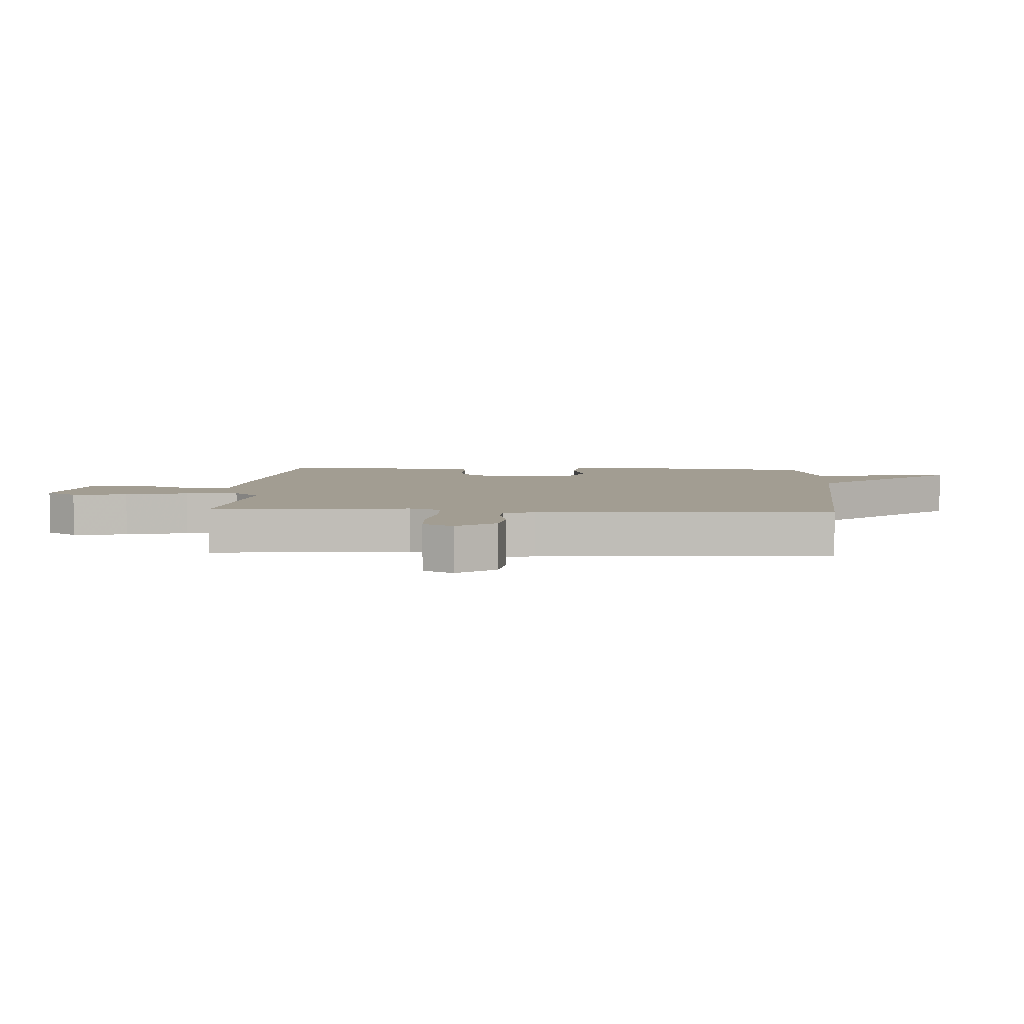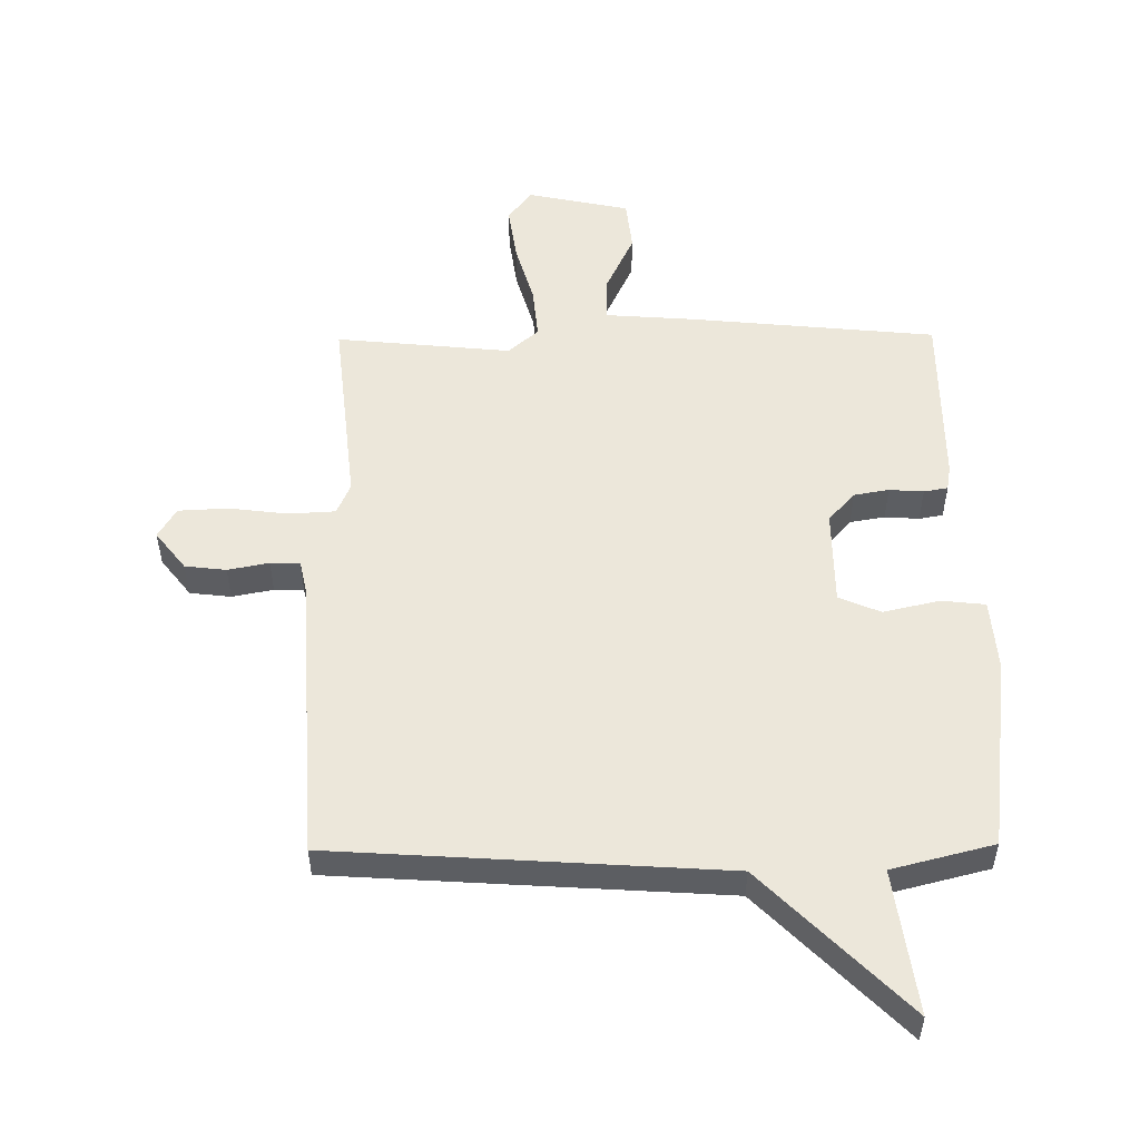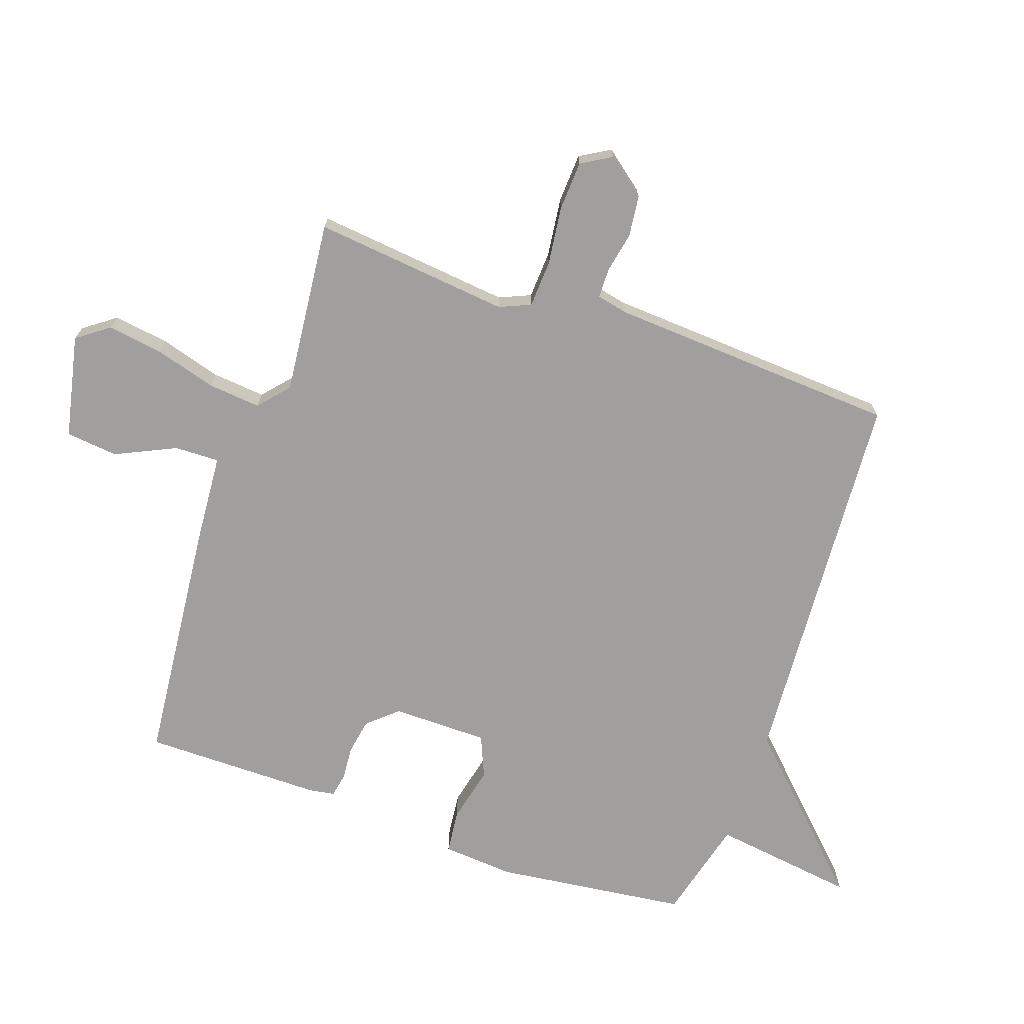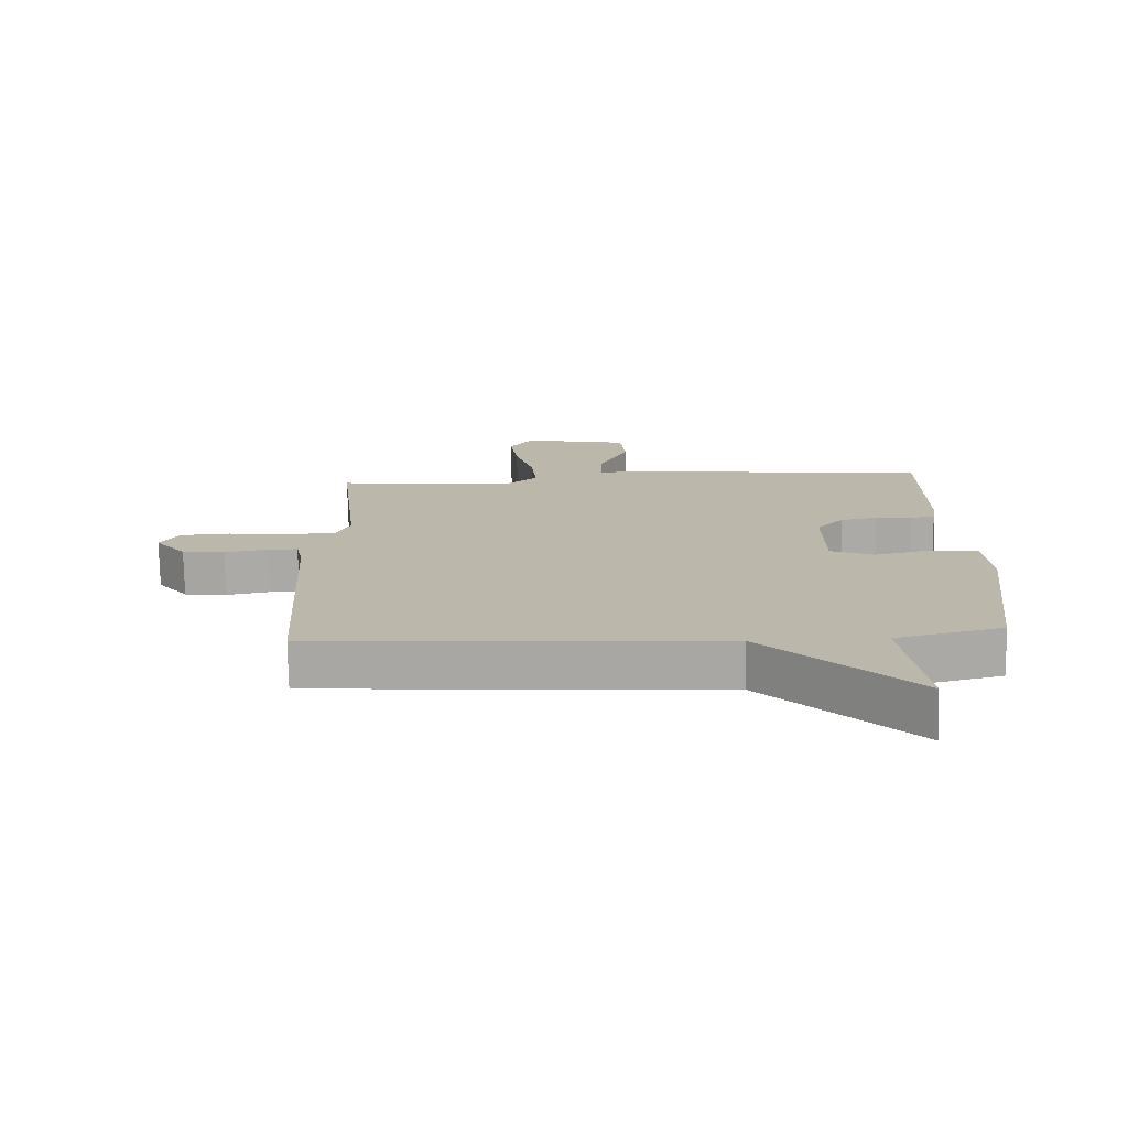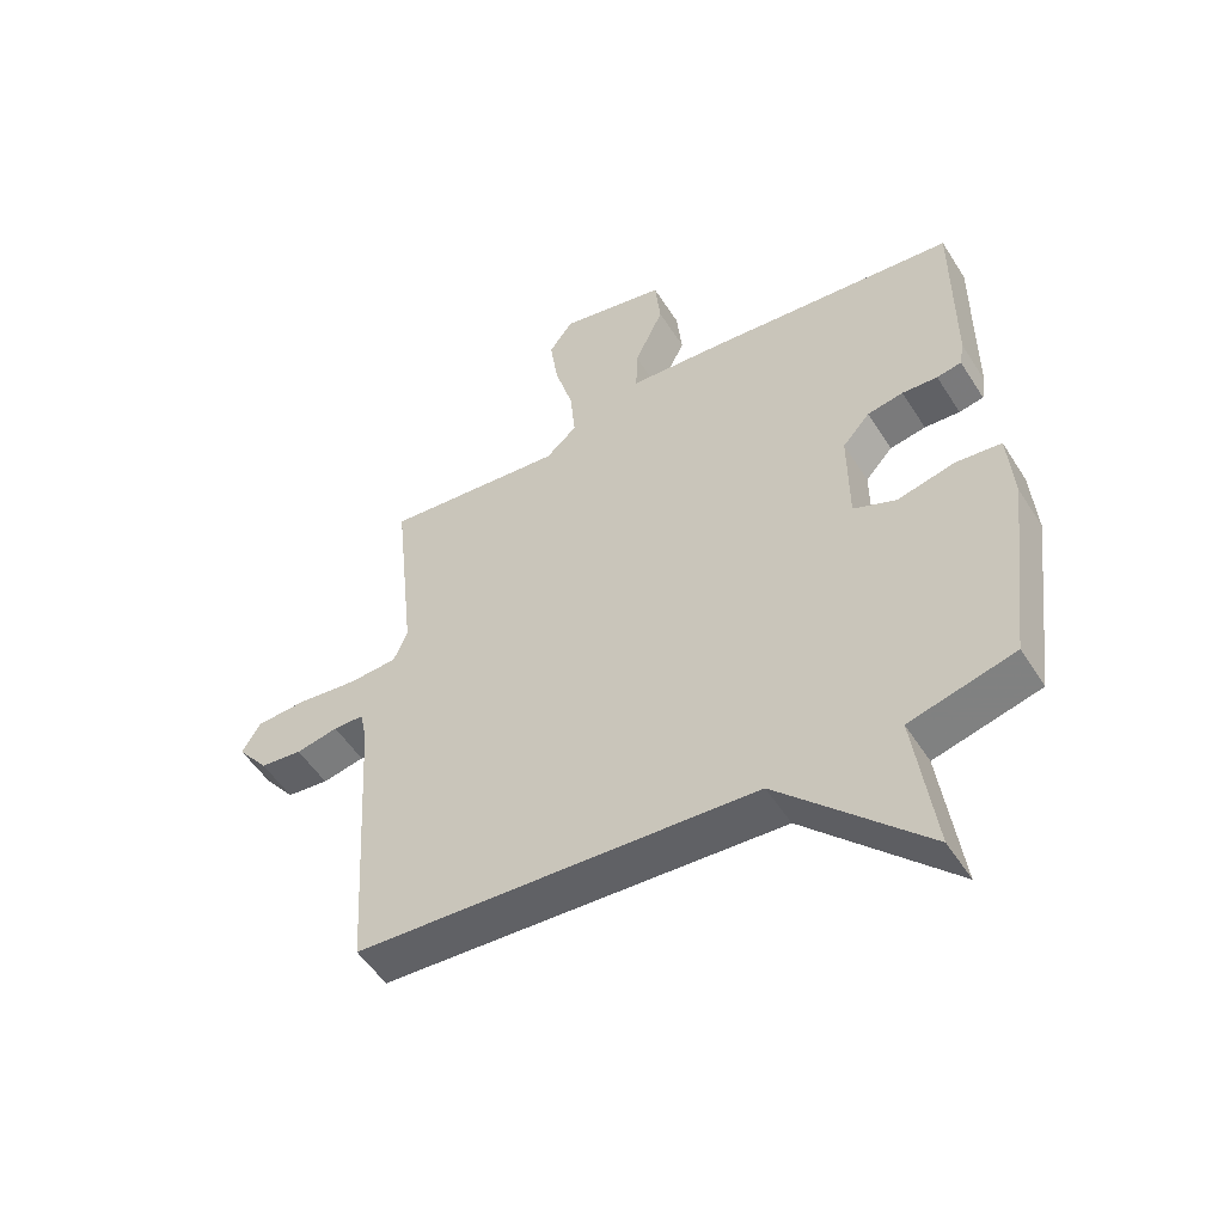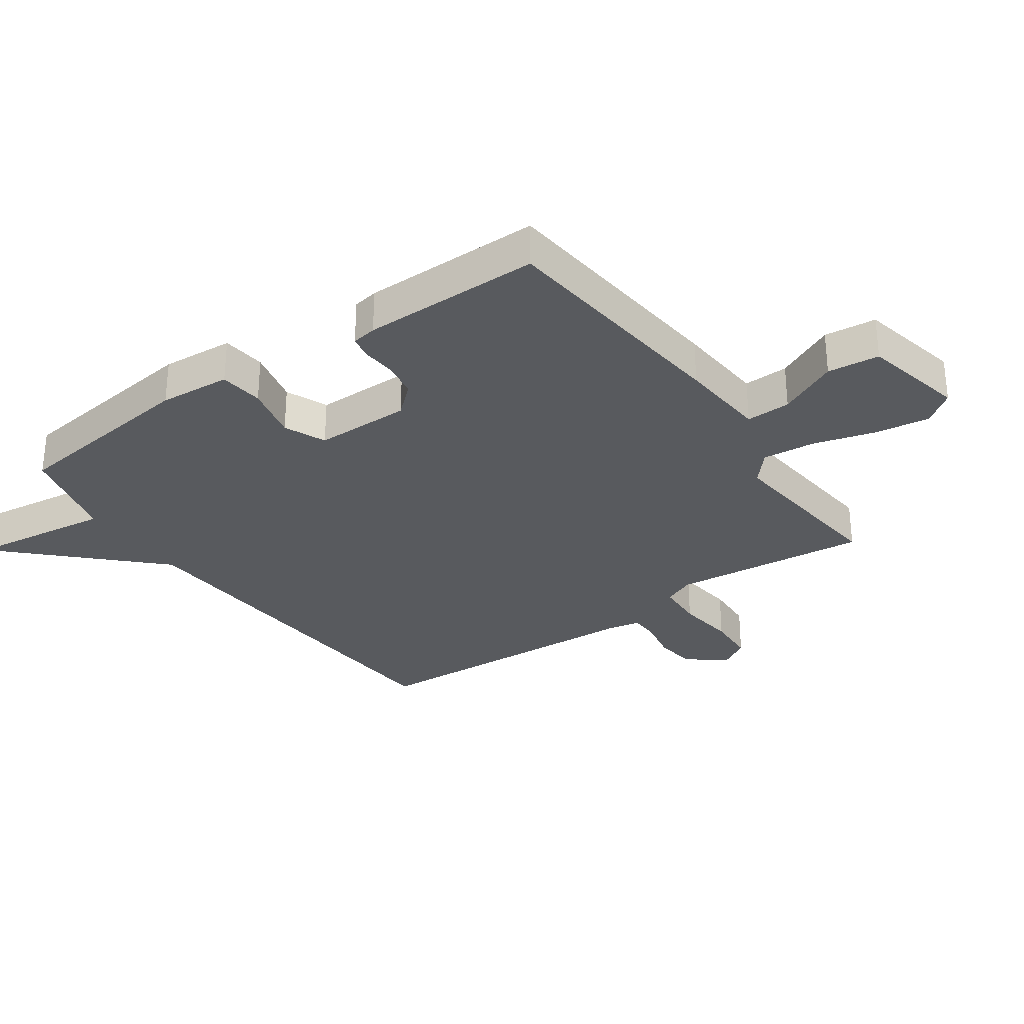
<metadata>
{"format":"obj","ext":"obj","renderer":"f3d","projection":"perspective","resolution":1024,"background":"white","views":[{"elev":4.9,"azim":93.2,"up":"+Y"},{"elev":52.5,"azim":179.4,"up":"+Y"},{"elev":-71.3,"azim":70.8,"up":"+Y"},{"elev":-75.5,"azim":-178.9,"up":"+Z"},{"elev":-52.4,"azim":-148.4,"up":"+Z"},{"elev":-30.7,"azim":-54.8,"up":"+Y"}]}
</metadata>
<code>
v 0.5 0.07 -0.5
v -0.134 0.07 -0.542
v -0.366 0.07 -0.777
v -0.334 0.07 -0.542
v -0.5 0.07 -0.5
v -0.539 0.07 -0.185
v -0.53 0.07 -0.068
v -0.458 0.07 -0.06
v -0.367 0.07 -0.081
v -0.299 0.07 -0.052
v -0.298 0.07 0.105
v -0.341 0.07 0.153
v -0.398 0.07 0.163
v -0.454 0.07 0.159
v -0.493 0.07 0.166
v -0.5 0.07 0.207
v -0.5 0.07 0.5
v -0.098 0.07 0.54
v 0.048 0.07 0.551
v 0.046 0.07 0.624
v 0 0.07 0.722
v 0.009 0.07 0.807
v 0.177 0.07 0.843
v 0.215 0.07 0.791
v 0.202 0.07 0.701
v 0.173 0.07 0.6
v 0.165 0.07 0.514
v 0.214 0.07 0.471
v 0.5 0.07 0.5
v 0.466 0.07 0.179
v 0.488 0.07 0.128
v 0.565 0.07 0.124
v 0.661 0.07 0.136
v 0.741 0.07 0.132
v 0.77 0.07 0.083
v 0.721 0.07 0.02
v 0.654 0.07 0.012
v 0.587 0.07 0.025
v 0.539 0.07 0.024
v 0.528 0.07 -0.027
v 0.5 0 -0.5
v -0.134 0 -0.542
v -0.366 0 -0.777
v -0.334 0 -0.542
v -0.5 0 -0.5
v -0.539 0 -0.185
v -0.53 0 -0.068
v -0.458 0 -0.06
v -0.367 0 -0.081
v -0.299 0 -0.052
v -0.298 0 0.105
v -0.341 0 0.153
v -0.398 0 0.163
v -0.454 0 0.159
v -0.493 0 0.166
v -0.5 0 0.207
v -0.5 0 0.5
v -0.098 0 0.54
v 0.048 0 0.551
v 0.046 0 0.624
v 0 0 0.722
v 0.009 0 0.807
v 0.177 0 0.843
v 0.215 0 0.791
v 0.202 0 0.701
v 0.173 0 0.6
v 0.165 0 0.514
v 0.214 0 0.471
v 0.5 0 0.5
v 0.466 0 0.179
v 0.488 0 0.128
v 0.565 0 0.124
v 0.661 0 0.136
v 0.741 0 0.132
v 0.77 0 0.083
v 0.721 0 0.02
v 0.654 0 0.012
v 0.587 0 0.025
v 0.539 0 0.024
v 0.528 0 -0.027
f 36 37 38
f 35 36 38
f 34 35 38
f 33 34 38
f 32 33 38
f 31 32 38 39
f 28 29 30
f 27 28 30 31
f 24 25 26
f 23 24 26
f 22 23 26
f 21 22 26
f 20 21 26
f 19 20 26 27
f 18 19 27
f 17 18 27
f 16 17 27
f 15 16 27
f 14 15 27
f 13 14 27
f 27 31 39
f 13 27 39
f 12 13 39
f 7 8 9
f 6 7 9
f 5 6 9
f 4 5 9
f 4 9 10
f 2 3 4
f 2 4 10
f 1 2 10
f 40 1 10
f 11 12 39 40
f 10 11 40
f 78 77 76
f 78 76 75
f 78 75 74
f 78 74 73
f 78 73 72
f 79 78 72 71
f 70 69 68
f 71 70 68 67
f 66 65 64
f 66 64 63
f 66 63 62
f 66 62 61
f 66 61 60
f 67 66 60 59
f 67 59 58
f 67 58 57
f 67 57 56
f 67 56 55
f 67 55 54
f 67 54 53
f 79 71 67
f 79 67 53
f 79 53 52
f 49 48 47
f 49 47 46
f 49 46 45
f 49 45 44
f 50 49 44
f 44 43 42
f 50 44 42
f 50 42 41
f 50 41 80
f 80 79 52 51
f 80 51 50
f 1 41 42 2
f 2 42 43 3
f 3 43 44 4
f 4 44 45 5
f 5 45 46 6
f 6 46 47 7
f 7 47 48 8
f 8 48 49 9
f 9 49 50 10
f 10 50 51 11
f 11 51 52 12
f 12 52 53 13
f 13 53 54 14
f 14 54 55 15
f 15 55 56 16
f 16 56 57 17
f 17 57 58 18
f 18 58 59 19
f 19 59 60 20
f 20 60 61 21
f 21 61 62 22
f 22 62 63 23
f 23 63 64 24
f 24 64 65 25
f 25 65 66 26
f 26 66 67 27
f 27 67 68 28
f 28 68 69 29
f 29 69 70 30
f 30 70 71 31
f 31 71 72 32
f 32 72 73 33
f 33 73 74 34
f 34 74 75 35
f 35 75 76 36
f 36 76 77 37
f 37 77 78 38
f 38 78 79 39
f 39 79 80 40
f 40 80 41 1

</code>
